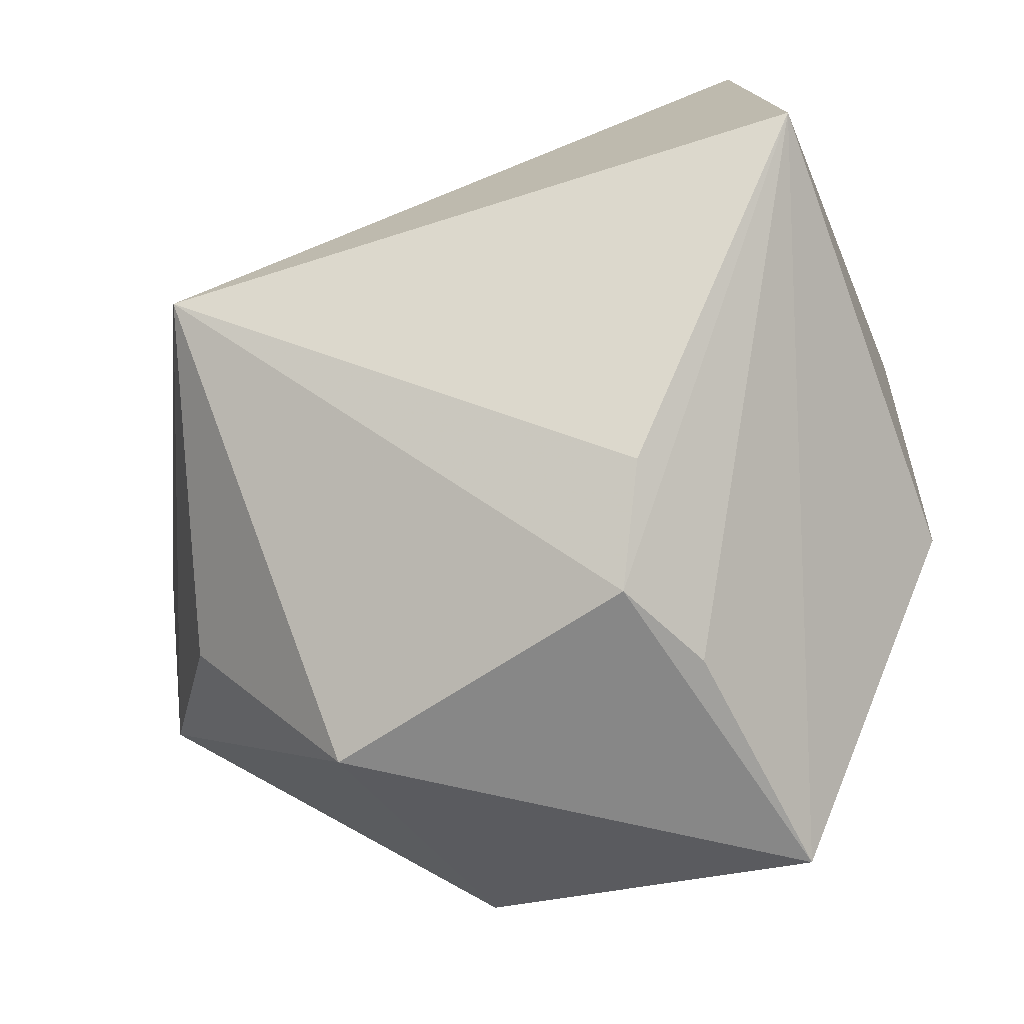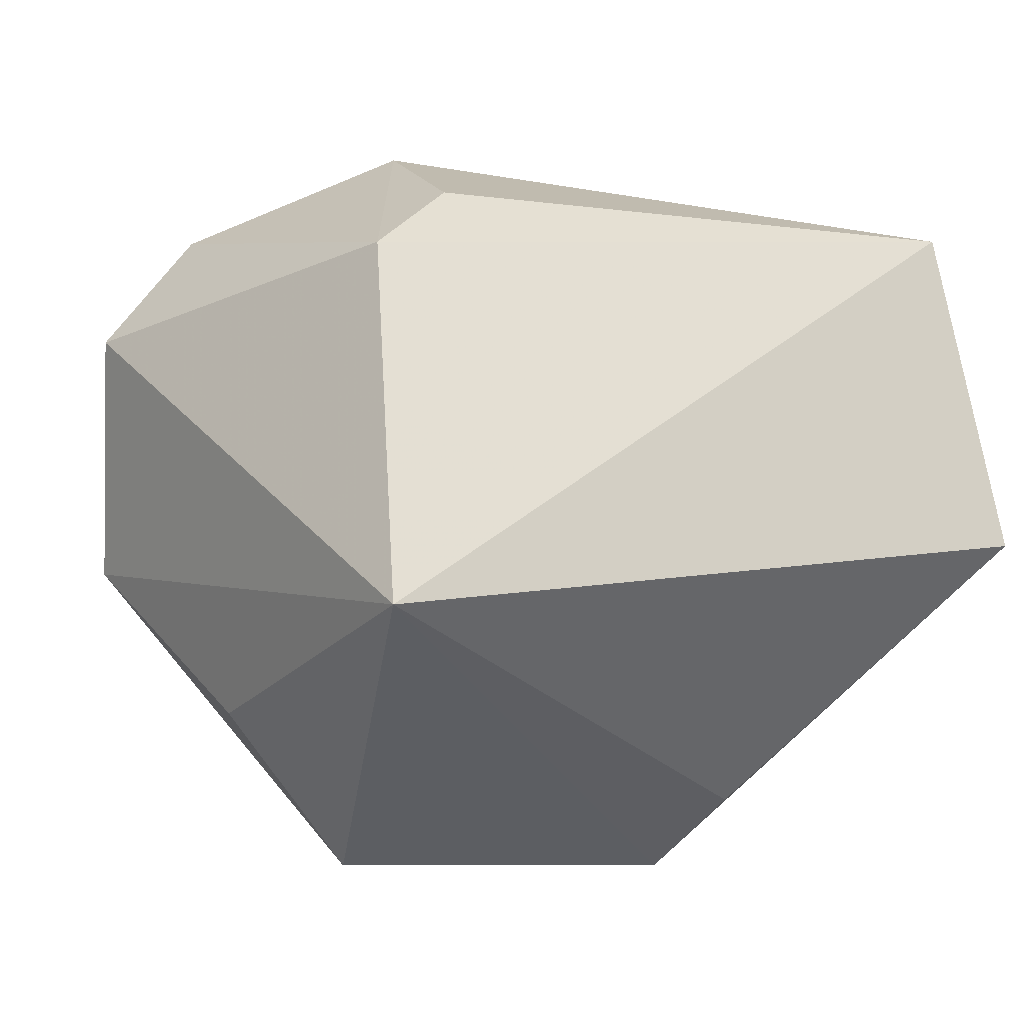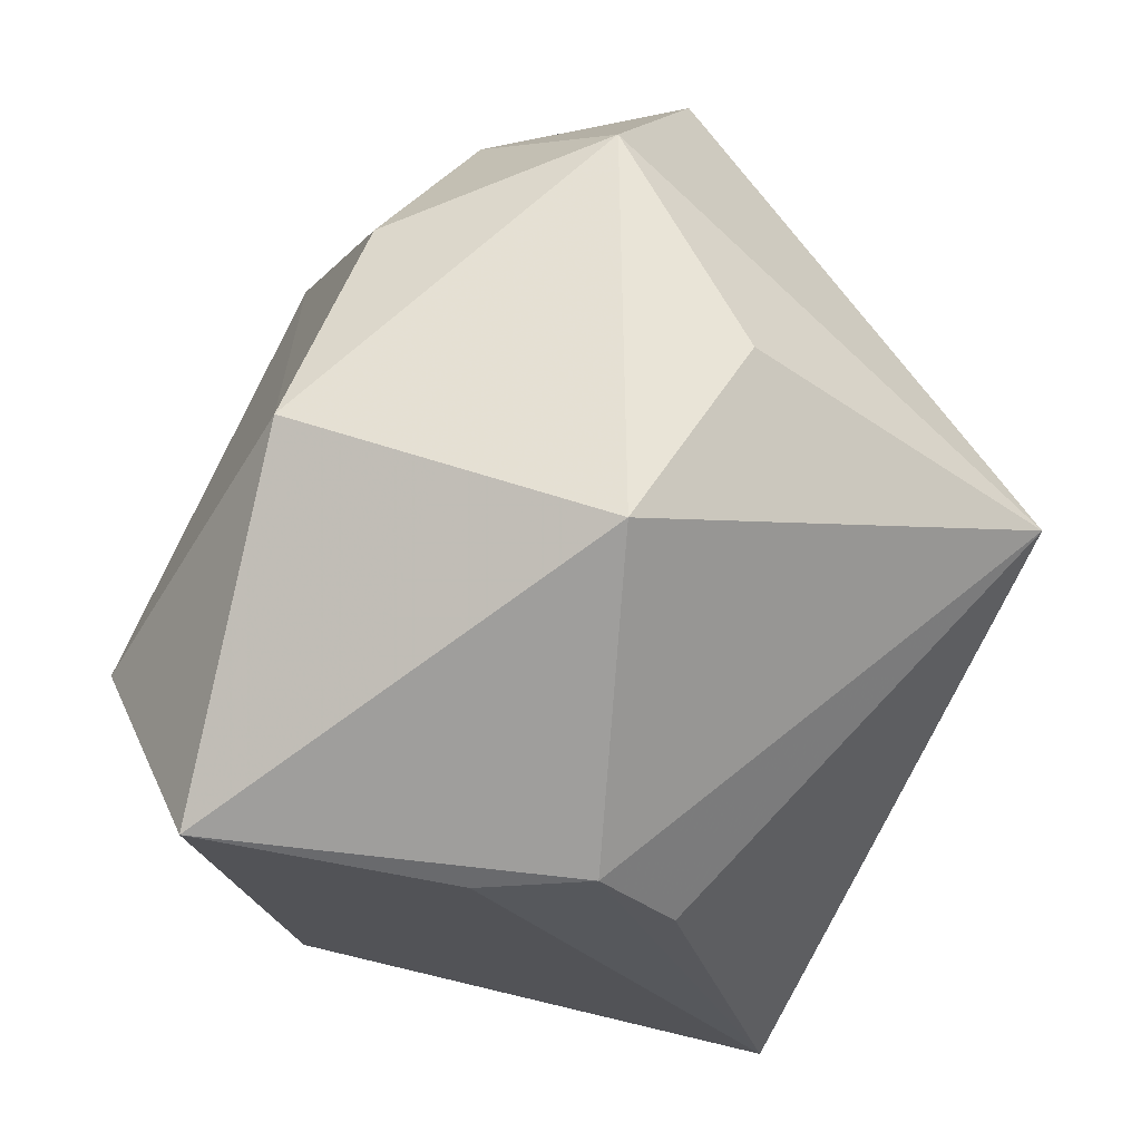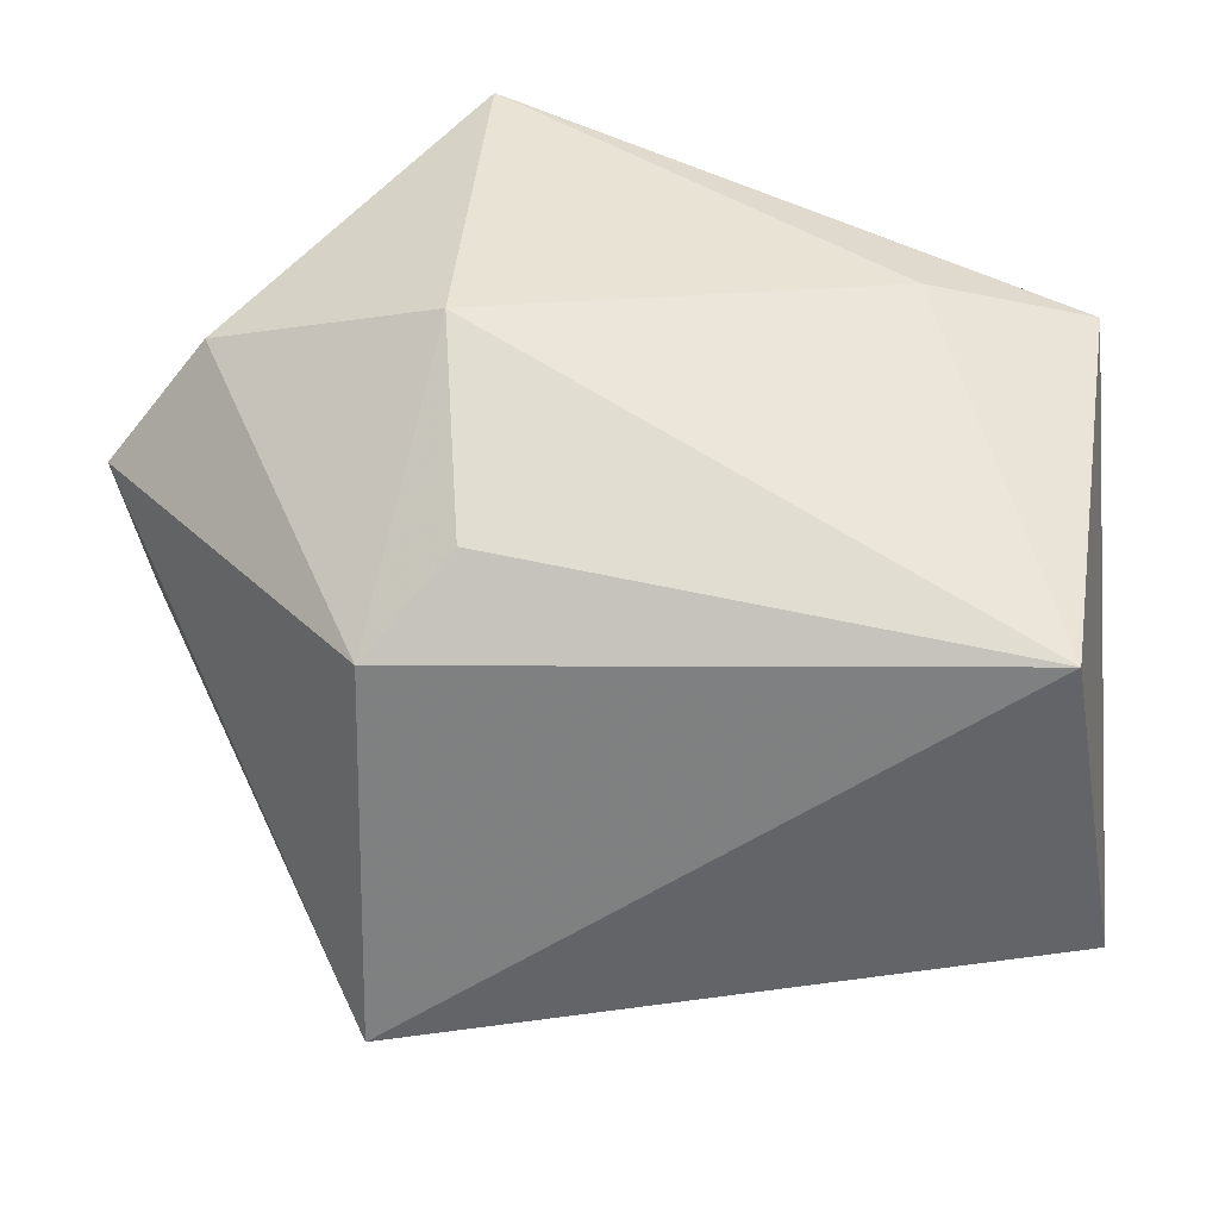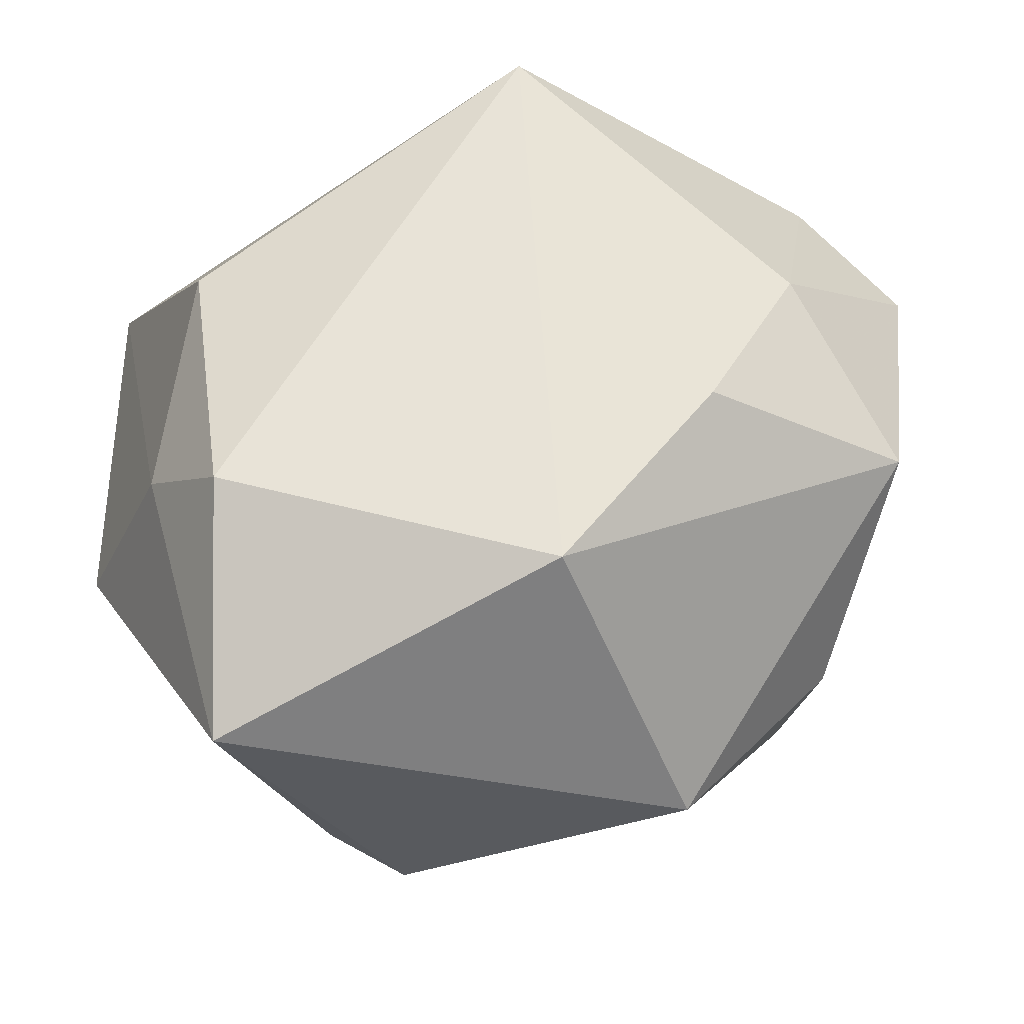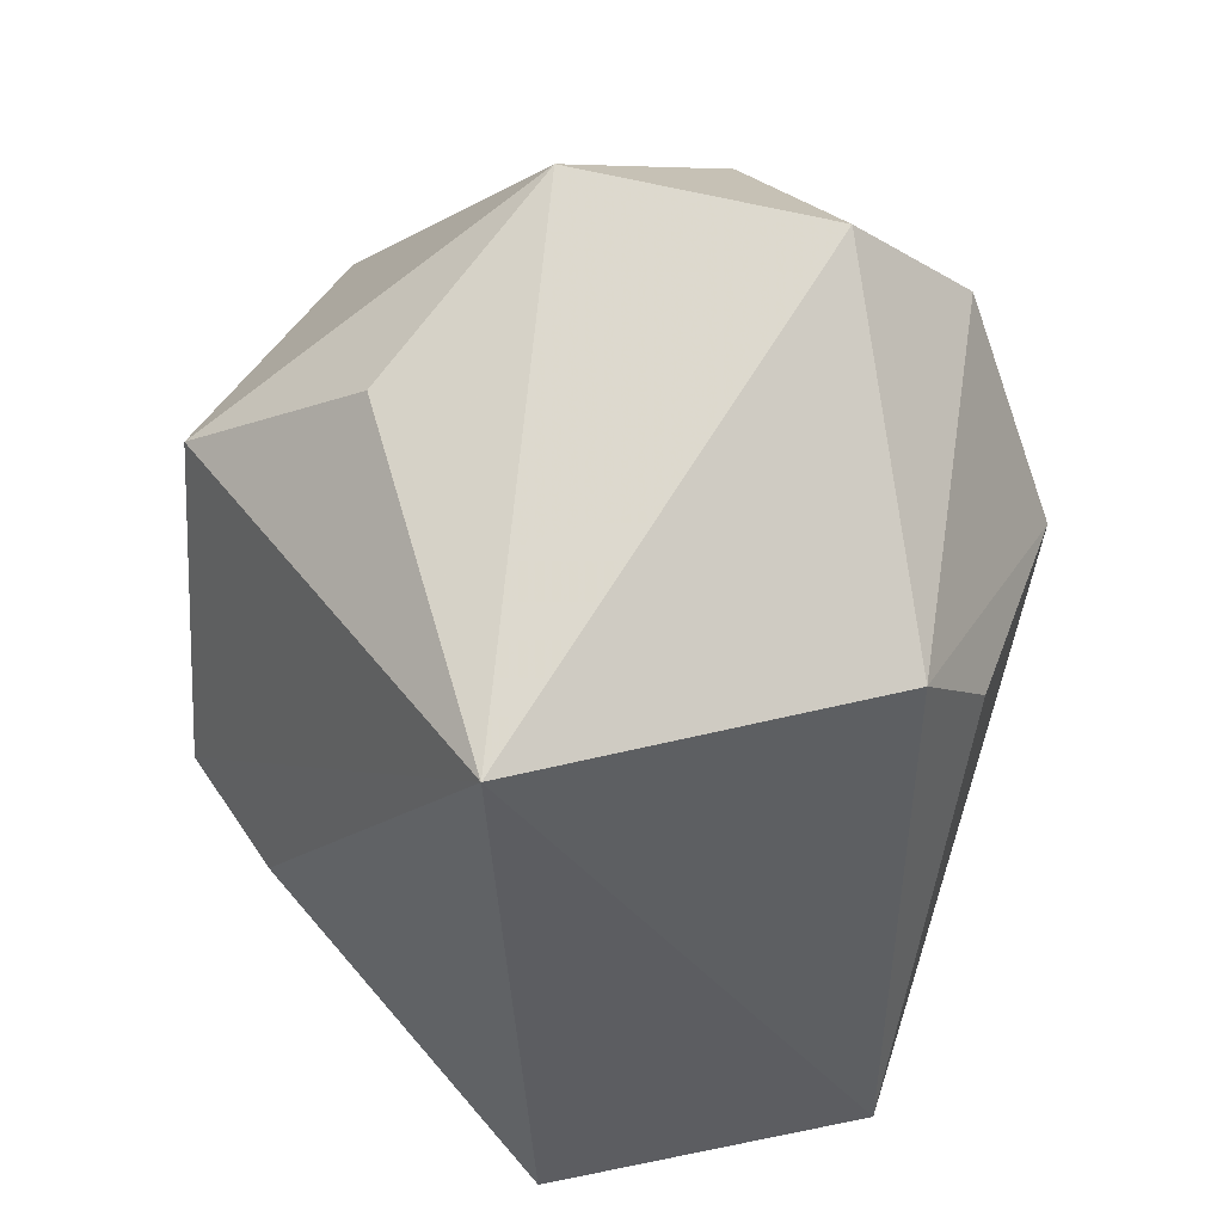
<metadata>
{"format":"obj","ext":"obj","renderer":"f3d","projection":"perspective","resolution":1024,"background":"white","views":[{"elev":-62.4,"azim":-163.8,"up":"+Y"},{"elev":-3.7,"azim":161.2,"up":"+Y"},{"elev":-71.0,"azim":67.2,"up":"+Y"},{"elev":48.8,"azim":175.1,"up":"+Y"},{"elev":-31.0,"azim":11.4,"up":"+Y"},{"elev":-39.6,"azim":87.1,"up":"+Z"}]}
</metadata>
<code>
v -0.02464 0.0105 0.03636
v -0.03031 -0.01152 0.03049
v -0.0158 -0.03386 -0.01985
v -0.02704 0.03261 0.008194
v -0.04364 -0.01163 0.01059
v 0.02742 0.0258 -0.02832
v -0.03422 0.02805 -0.0357
v -0.01127 -0.04189 -0.009695
v 0.01532 -0.02802 0.03452
v 0.01761 0.04074 -0.0001559
v 0.01802 0.03287 -0.02168
v 0.05045 0.01836 0.005325
v -0.04433 0.02802 0.006956
v -0.01704 -0.04105 0.001066
v 0.01127 0.03551 0.03605
v 0.03995 0.03089 0.008276
v -0.03952 -0.005878 -0.04152
v -0.0221 -0.04189 0.0283
v 0.03923 0.009339 0.02462
v -0.01995 -0.01762 0.03994
v 0.03792 -0.02413 -0.005036
v 0.03094 -0.008666 0.03202
v 0.04896 -0.008049 0.01344
v 0.02284 -0.04189 0.001894
v 0.02935 -0.0128 -0.04152
f 7 25 17
f 17 13 7
f 6 25 7
f 7 13 4
f 4 13 15
f 15 13 1
f 5 17 18
f 13 17 5
f 11 6 7
f 12 23 25
f 25 6 12
f 15 9 22
f 22 9 23
f 18 9 20
f 20 9 15
f 15 1 20
f 18 17 14
f 14 8 18
f 17 8 14
f 3 17 25
f 25 8 3
f 3 8 17
f 2 1 13
f 13 5 2
f 2 20 1
f 2 5 18
f 18 20 2
f 16 12 6
f 23 12 19
f 19 22 23
f 15 22 19
f 19 16 15
f 12 16 19
f 23 9 24
f 24 9 18
f 24 8 25
f 18 8 24
f 15 16 10
f 10 4 15
f 6 11 10
f 10 16 6
f 7 4 10
f 10 11 7
f 25 23 21
f 21 24 25
f 23 24 21

</code>
